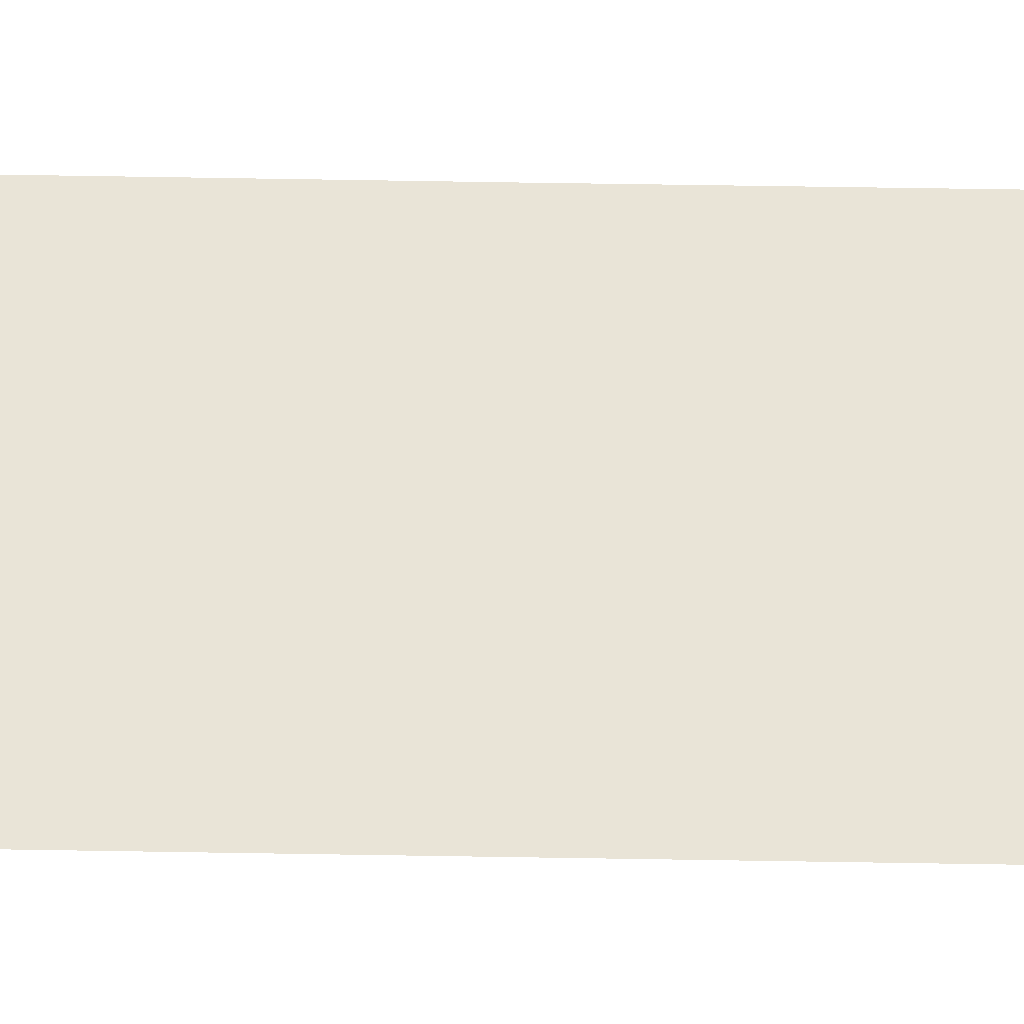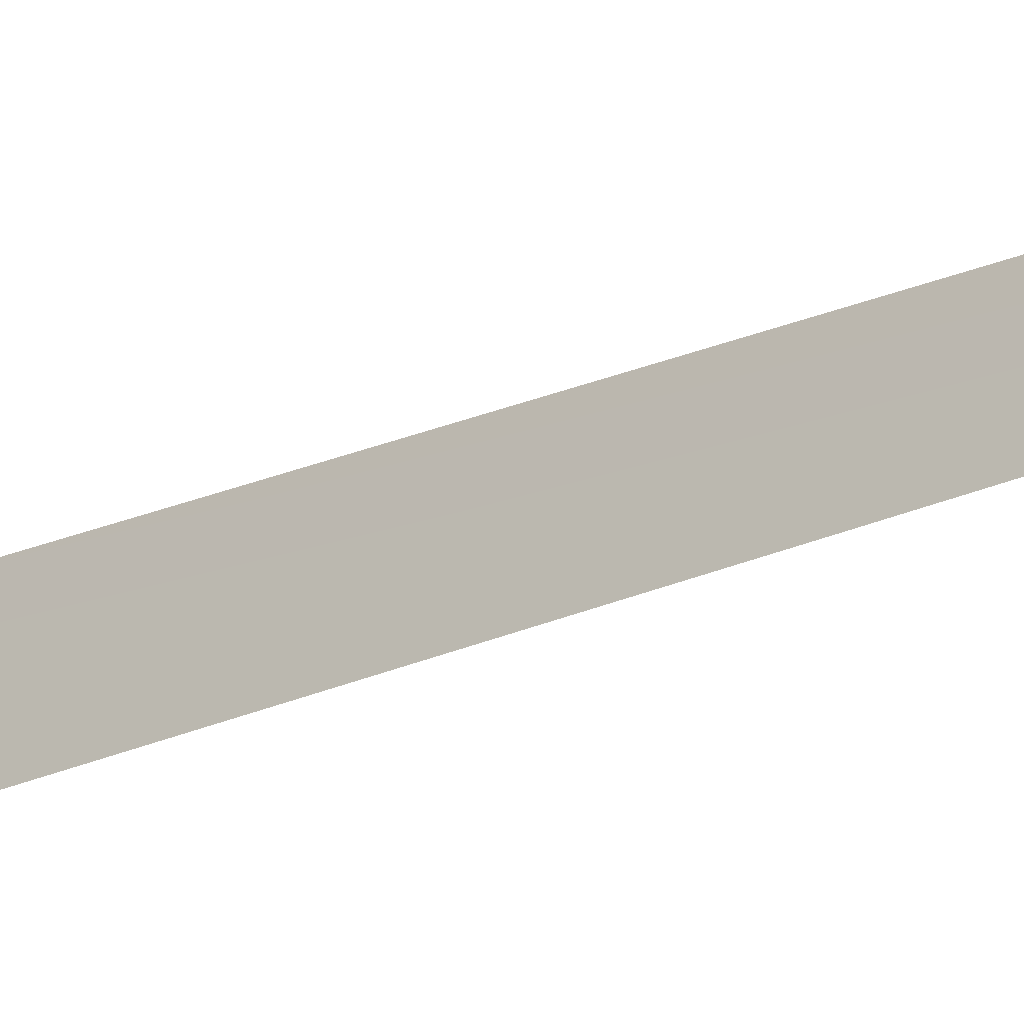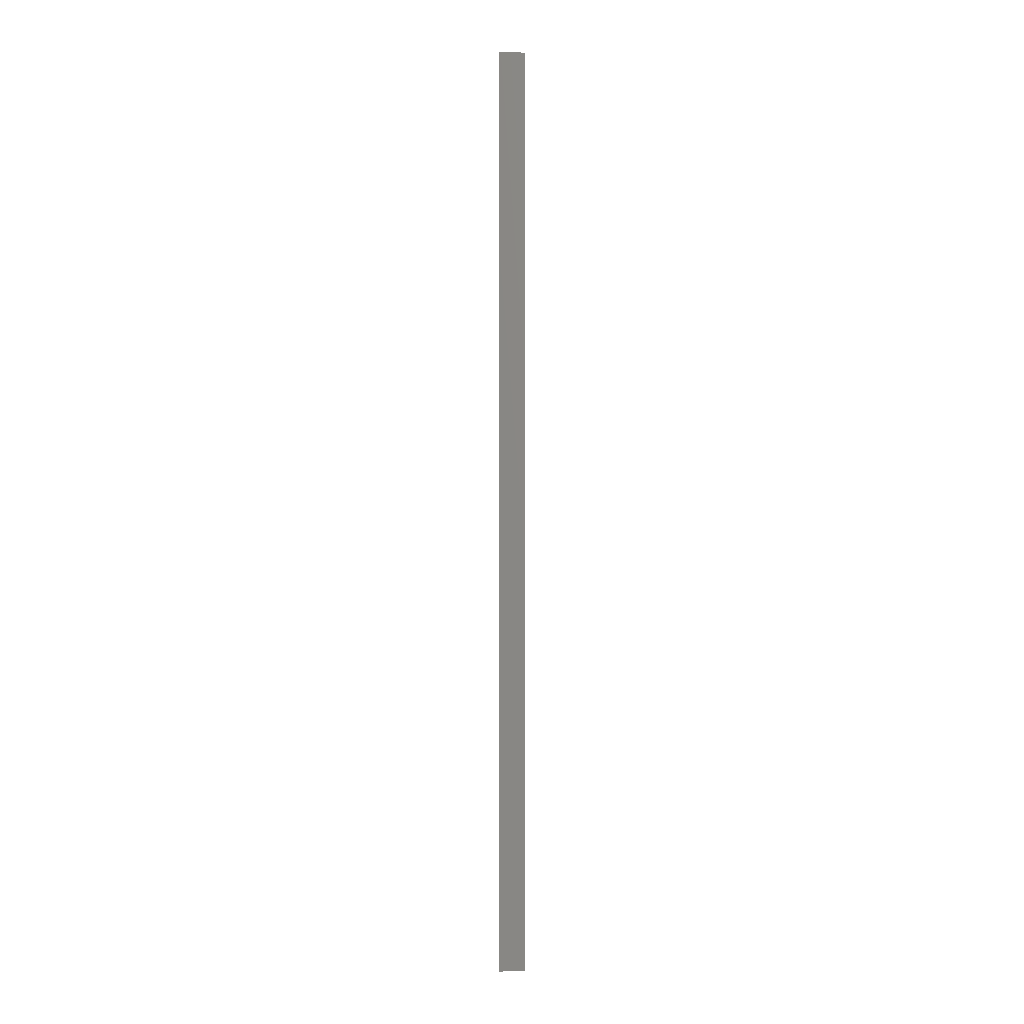
<metadata>
{"format":"obj","ext":"obj","renderer":"f3d","projection":"perspective","resolution":1024,"background":"white","views":[{"elev":-75.2,"azim":89.1,"up":"+Z"},{"elev":7.2,"azim":-157.4,"up":"+Z"},{"elev":0.2,"azim":170.3,"up":"+Y"}]}
</metadata>
<code>
g bdvwst43
v -8.236 194.6 0.09845
v 3.067 194.6 0.000532
v -8.246 -0.000412 -0.001538
v 2.819 -0.0003967 0.0004888
v 2.819 -194.6 0.0004888
v -8.246 -194.6 -0.001538
f 3 1 2
f 2 4 3
f 4 5 6
f 6 3 4

</code>
